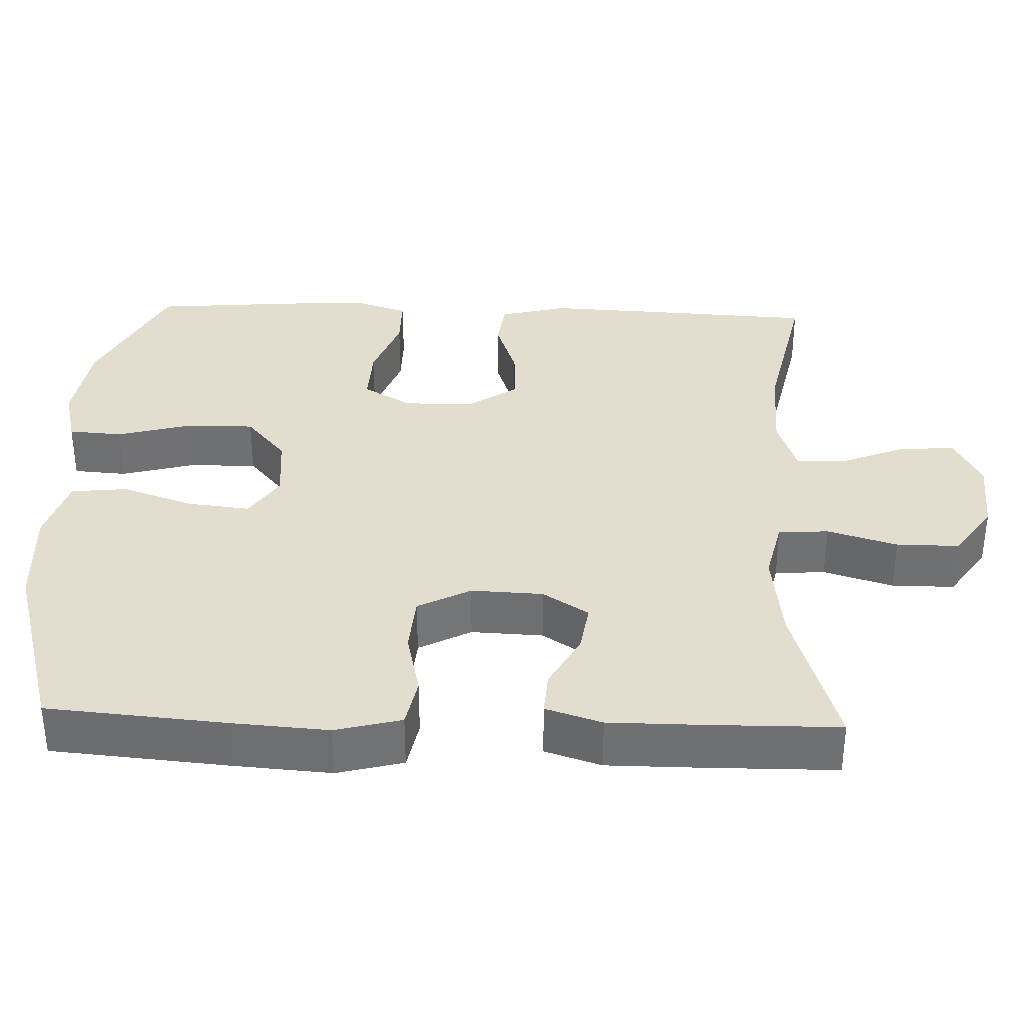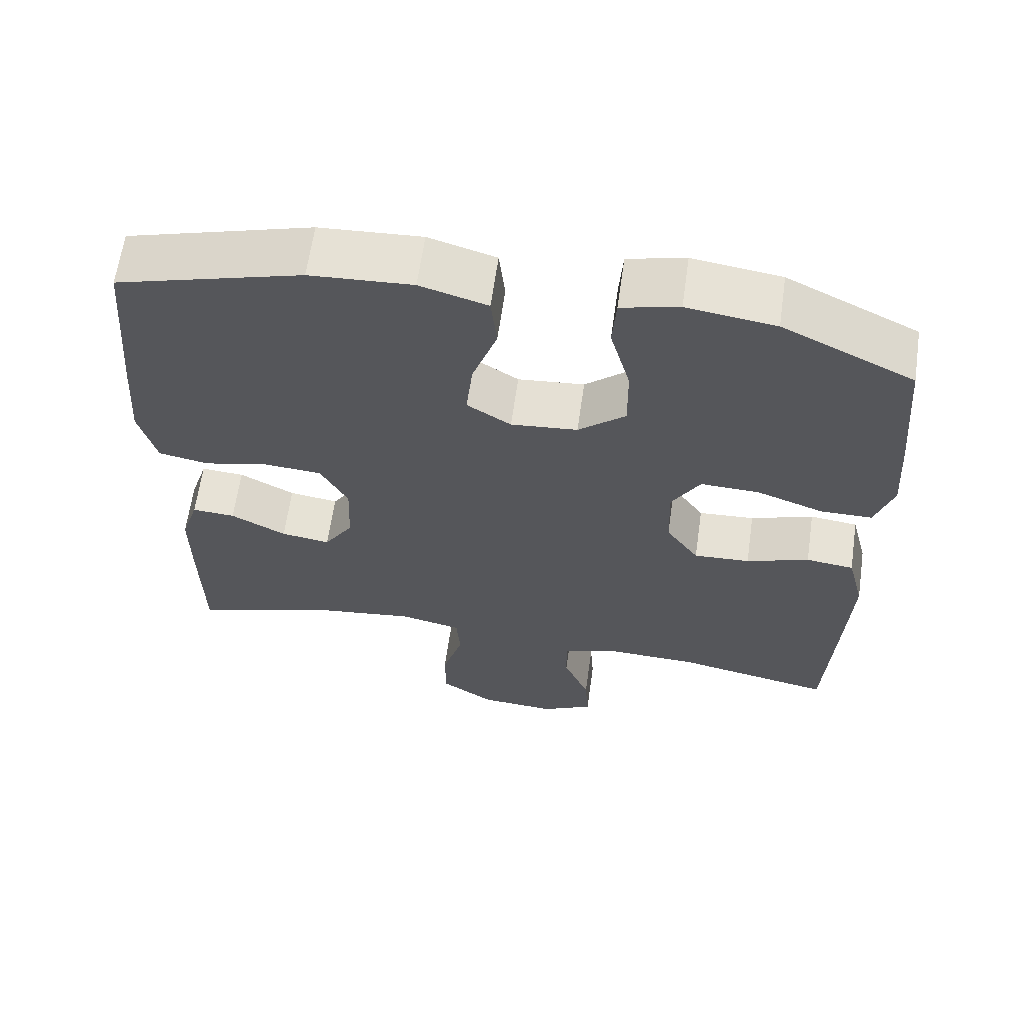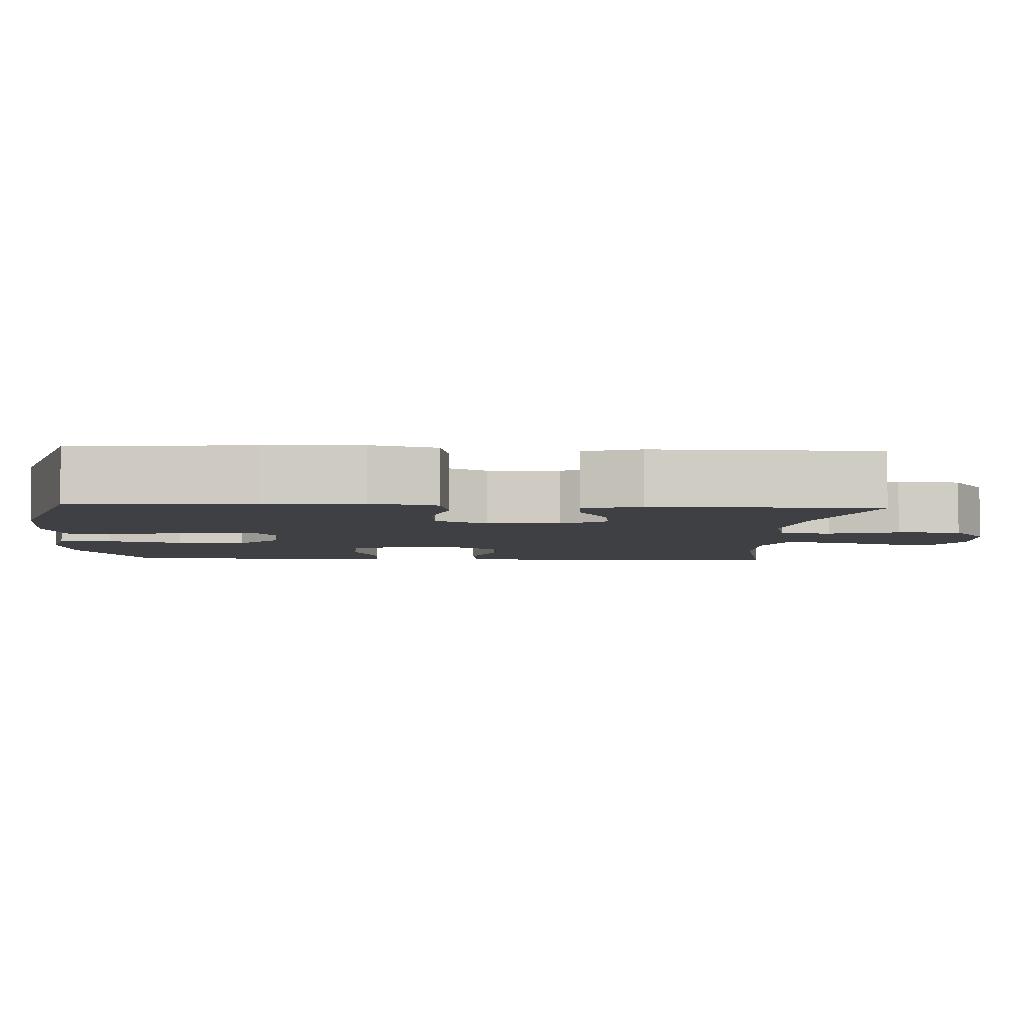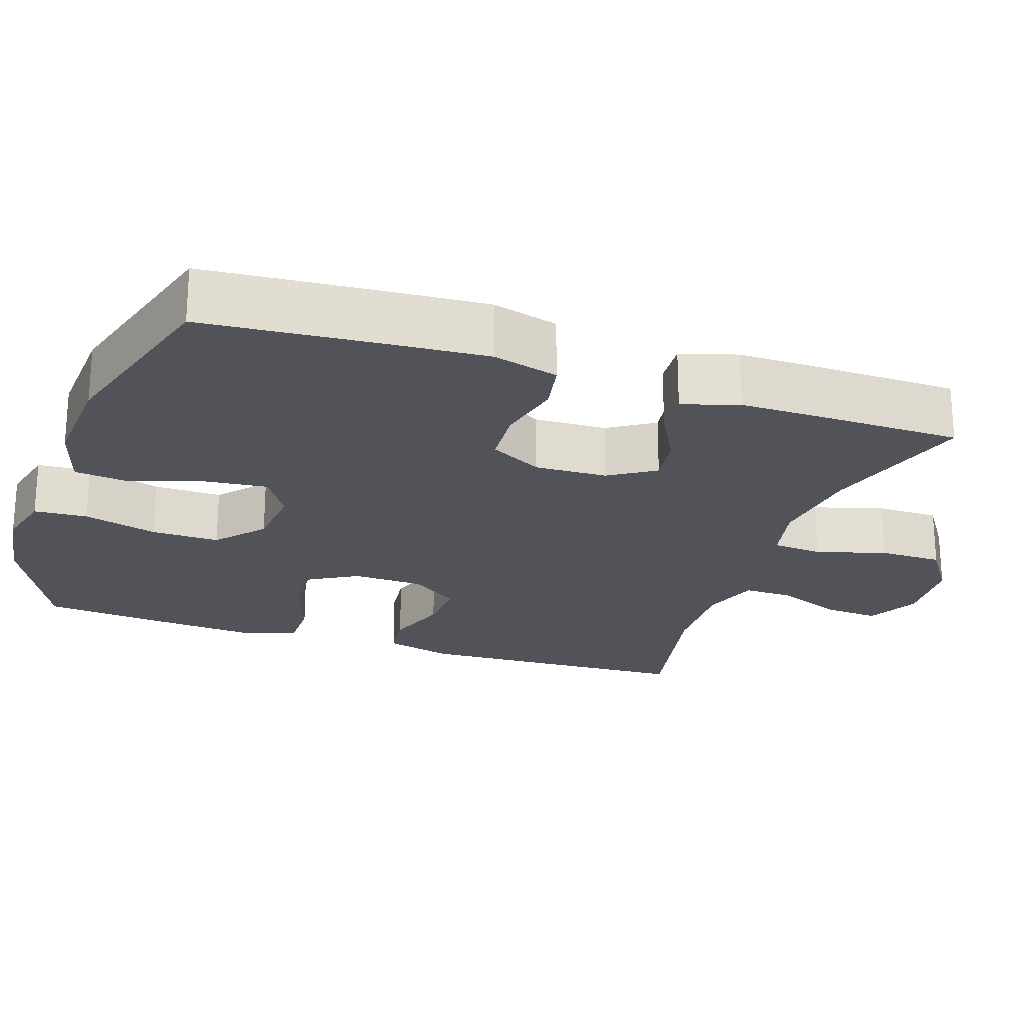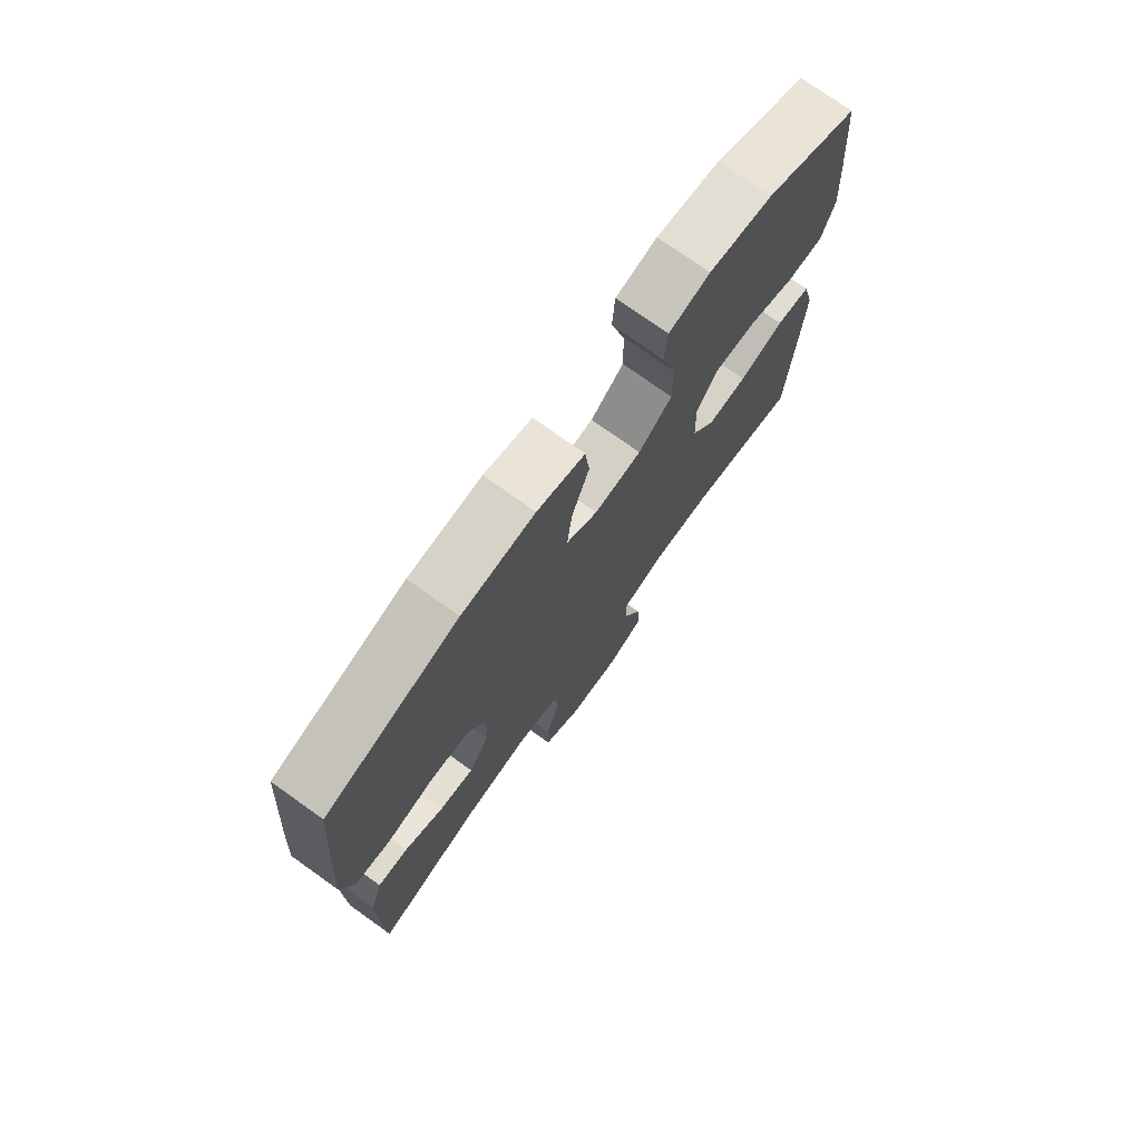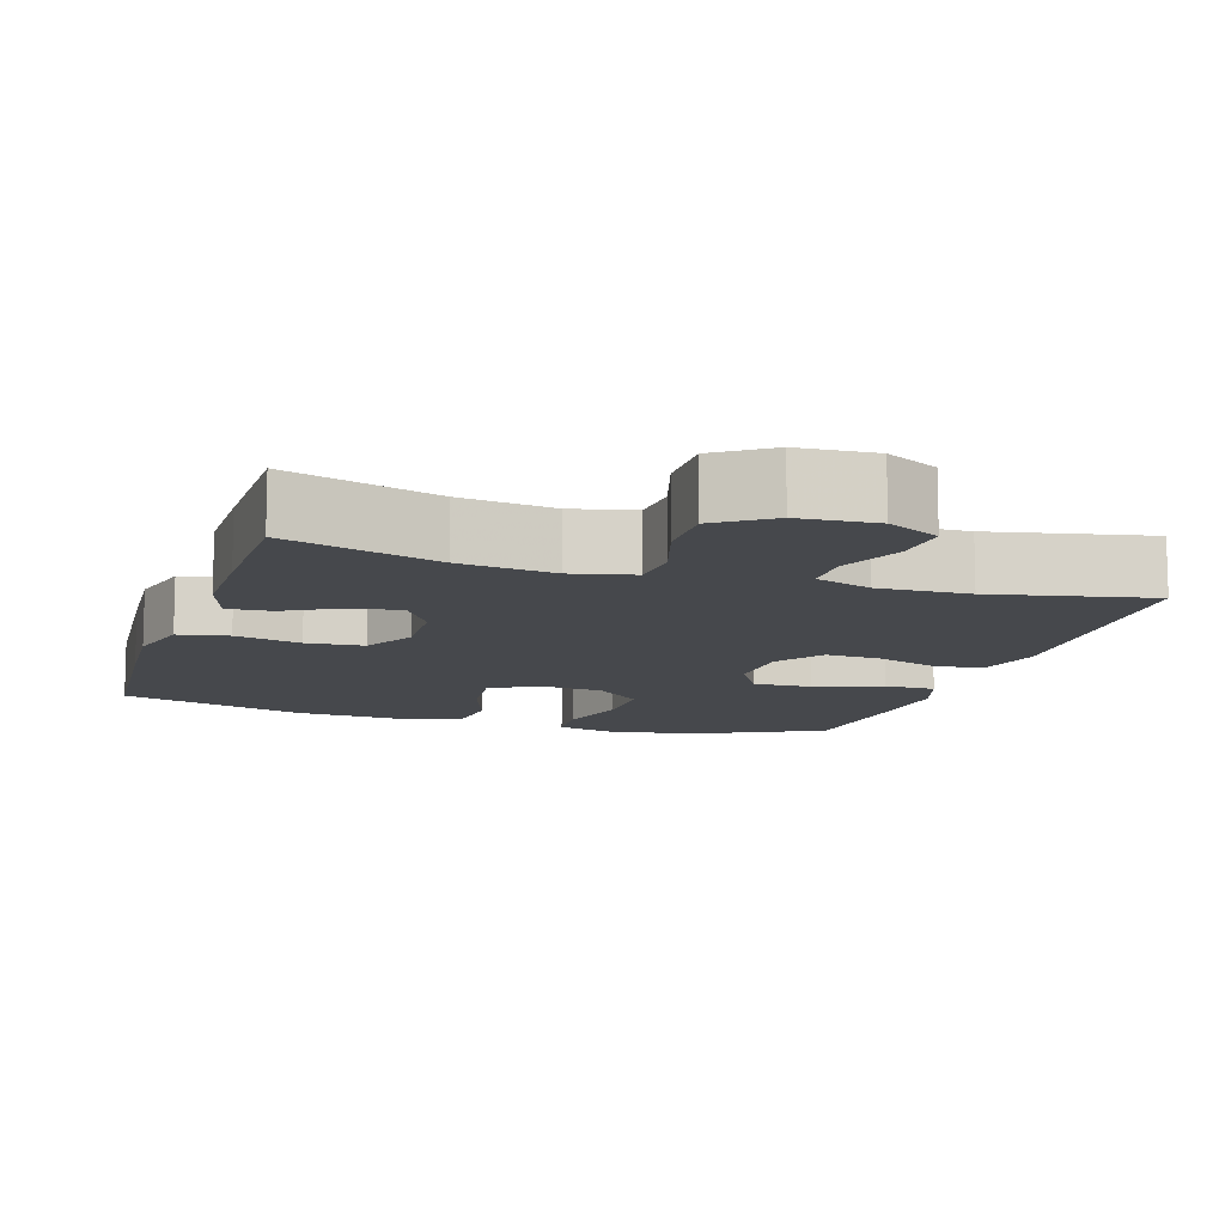
<metadata>
{"format":"obj","ext":"obj","renderer":"f3d","projection":"perspective","resolution":1024,"background":"white","views":[{"elev":35.0,"azim":92.1,"up":"+Y"},{"elev":63.4,"azim":-171.9,"up":"+Z"},{"elev":-4.8,"azim":86.8,"up":"+Y"},{"elev":-22.7,"azim":71.1,"up":"+Y"},{"elev":74.9,"azim":125.5,"up":"+Z"},{"elev":-11.2,"azim":162.3,"up":"+Y"}]}
</metadata>
<code>
v -0.5 0.07 0.5
v -0.325 0.07 0.586
v -0.207 0.07 0.603
v -0.13 0.07 0.584
v -0.125 0.07 0.513
v -0.152 0.07 0.414
v -0.153 0.07 0.323
v -0.09 0.07 0.269
v -0.001 0.07 0.261
v 0.058 0.07 0.299
v 0.049 0.07 0.382
v 0.016 0.07 0.478
v 0.024 0.07 0.553
v 0.114 0.07 0.58
v 0.251 0.07 0.572
v 0.5 0.07 0.5
v 0.52 0.07 0.262
v 0.529 0.07 0.134
v 0.506 0.07 0.046
v 0.439 0.07 0.033
v 0.351 0.07 0.053
v 0.274 0.07 0.047
v 0.237 0.07 -0.023
v 0.241 0.07 -0.119
v 0.28 0.07 -0.18
v 0.346 0.07 -0.17
v 0.42 0.07 -0.13
v 0.478 0.07 -0.126
v 0.502 0.07 -0.201
v 0.502 0.07 -0.322
v 0.5 0.07 -0.5
v 0.297 0.07 -0.438
v 0.171 0.07 -0.422
v 0.088 0.07 -0.441
v 0.083 0.07 -0.508
v 0.111 0.07 -0.601
v 0.111 0.07 -0.685
v 0.039 0.07 -0.734
v -0.063 0.07 -0.741
v -0.133 0.07 -0.705
v -0.128 0.07 -0.631
v -0.093 0.07 -0.545
v -0.092 0.07 -0.478
v -0.168 0.07 -0.452
v -0.289 0.07 -0.456
v -0.5 0.07 -0.5
v -0.512 0.07 -0.264
v -0.518 0.07 -0.129
v -0.495 0.07 -0.039
v -0.431 0.07 -0.031
v -0.347 0.07 -0.06
v -0.272 0.07 -0.064
v -0.228 0.07 0
v -0.225 0.07 0.095
v -0.263 0.07 0.16
v -0.341 0.07 0.157
v -0.431 0.07 0.124
v -0.5 0.07 0.124
v -0.524 0.07 0.198
v -0.516 0.07 0.315
v -0.5 0 0.5
v -0.325 0 0.586
v -0.207 0 0.603
v -0.13 0 0.584
v -0.125 0 0.513
v -0.152 0 0.414
v -0.153 0 0.323
v -0.09 0 0.269
v -0.001 0 0.261
v 0.058 0 0.299
v 0.049 0 0.382
v 0.016 0 0.478
v 0.024 0 0.553
v 0.114 0 0.58
v 0.251 0 0.572
v 0.5 0 0.5
v 0.52 0 0.262
v 0.529 0 0.134
v 0.506 0 0.046
v 0.439 0 0.033
v 0.351 0 0.053
v 0.274 0 0.047
v 0.237 0 -0.023
v 0.241 0 -0.119
v 0.28 0 -0.18
v 0.346 0 -0.17
v 0.42 0 -0.13
v 0.478 0 -0.126
v 0.502 0 -0.201
v 0.502 0 -0.322
v 0.5 0 -0.5
v 0.297 0 -0.438
v 0.171 0 -0.422
v 0.088 0 -0.441
v 0.083 0 -0.508
v 0.111 0 -0.601
v 0.111 0 -0.685
v 0.039 0 -0.734
v -0.063 0 -0.741
v -0.133 0 -0.705
v -0.128 0 -0.631
v -0.093 0 -0.545
v -0.092 0 -0.478
v -0.168 0 -0.452
v -0.289 0 -0.456
v -0.5 0 -0.5
v -0.512 0 -0.264
v -0.518 0 -0.129
v -0.495 0 -0.039
v -0.431 0 -0.031
v -0.347 0 -0.06
v -0.272 0 -0.064
v -0.228 0 0
v -0.225 0 0.095
v -0.263 0 0.16
v -0.341 0 0.157
v -0.431 0 0.124
v -0.5 0 0.124
v -0.524 0 0.198
v -0.516 0 0.315
f 56 57 58 59
f 55 56 59 60
f 48 49 50 51
f 48 51 52
f 45 46 47 48
f 44 45 48 52
f 43 44 52 53
f 39 40 41 42
f 39 42 43
f 38 39 43
f 35 36 37 38
f 34 35 38 43
f 33 34 43 53
f 29 30 31 32
f 26 27 28 29
f 25 26 29 32
f 24 25 32 33
f 18 19 20 21
f 18 21 22
f 17 18 22
f 16 17 22
f 15 16 22 23
f 11 12 13 14
f 10 11 14 15
f 3 4 5 6
f 3 6 7
f 2 3 7
f 55 60 1 2
f 54 55 2 7
f 53 54 7 8
f 23 24 33 53
f 23 53 8 9
f 10 15 23
f 9 10 23
f 119 118 117 116
f 120 119 116 115
f 111 110 109 108
f 112 111 108
f 108 107 106 105
f 112 108 105 104
f 113 112 104 103
f 102 101 100 99
f 103 102 99
f 103 99 98
f 98 97 96 95
f 103 98 95 94
f 113 103 94 93
f 92 91 90 89
f 89 88 87 86
f 92 89 86 85
f 93 92 85 84
f 81 80 79 78
f 82 81 78
f 82 78 77
f 82 77 76
f 83 82 76 75
f 74 73 72 71
f 75 74 71 70
f 66 65 64 63
f 67 66 63
f 67 63 62
f 62 61 120 115
f 67 62 115 114
f 68 67 114 113
f 113 93 84 83
f 69 68 113 83
f 83 75 70
f 83 70 69
f 1 61 62 2
f 2 62 63 3
f 3 63 64 4
f 4 64 65 5
f 5 65 66 6
f 6 66 67 7
f 7 67 68 8
f 8 68 69 9
f 9 69 70 10
f 10 70 71 11
f 11 71 72 12
f 12 72 73 13
f 13 73 74 14
f 14 74 75 15
f 15 75 76 16
f 16 76 77 17
f 17 77 78 18
f 18 78 79 19
f 19 79 80 20
f 20 80 81 21
f 21 81 82 22
f 22 82 83 23
f 23 83 84 24
f 24 84 85 25
f 25 85 86 26
f 26 86 87 27
f 27 87 88 28
f 28 88 89 29
f 29 89 90 30
f 30 90 91 31
f 31 91 92 32
f 32 92 93 33
f 33 93 94 34
f 34 94 95 35
f 35 95 96 36
f 36 96 97 37
f 37 97 98 38
f 38 98 99 39
f 39 99 100 40
f 40 100 101 41
f 41 101 102 42
f 42 102 103 43
f 43 103 104 44
f 44 104 105 45
f 45 105 106 46
f 46 106 107 47
f 47 107 108 48
f 48 108 109 49
f 49 109 110 50
f 50 110 111 51
f 51 111 112 52
f 52 112 113 53
f 53 113 114 54
f 54 114 115 55
f 55 115 116 56
f 56 116 117 57
f 57 117 118 58
f 58 118 119 59
f 59 119 120 60
f 60 120 61 1

</code>
